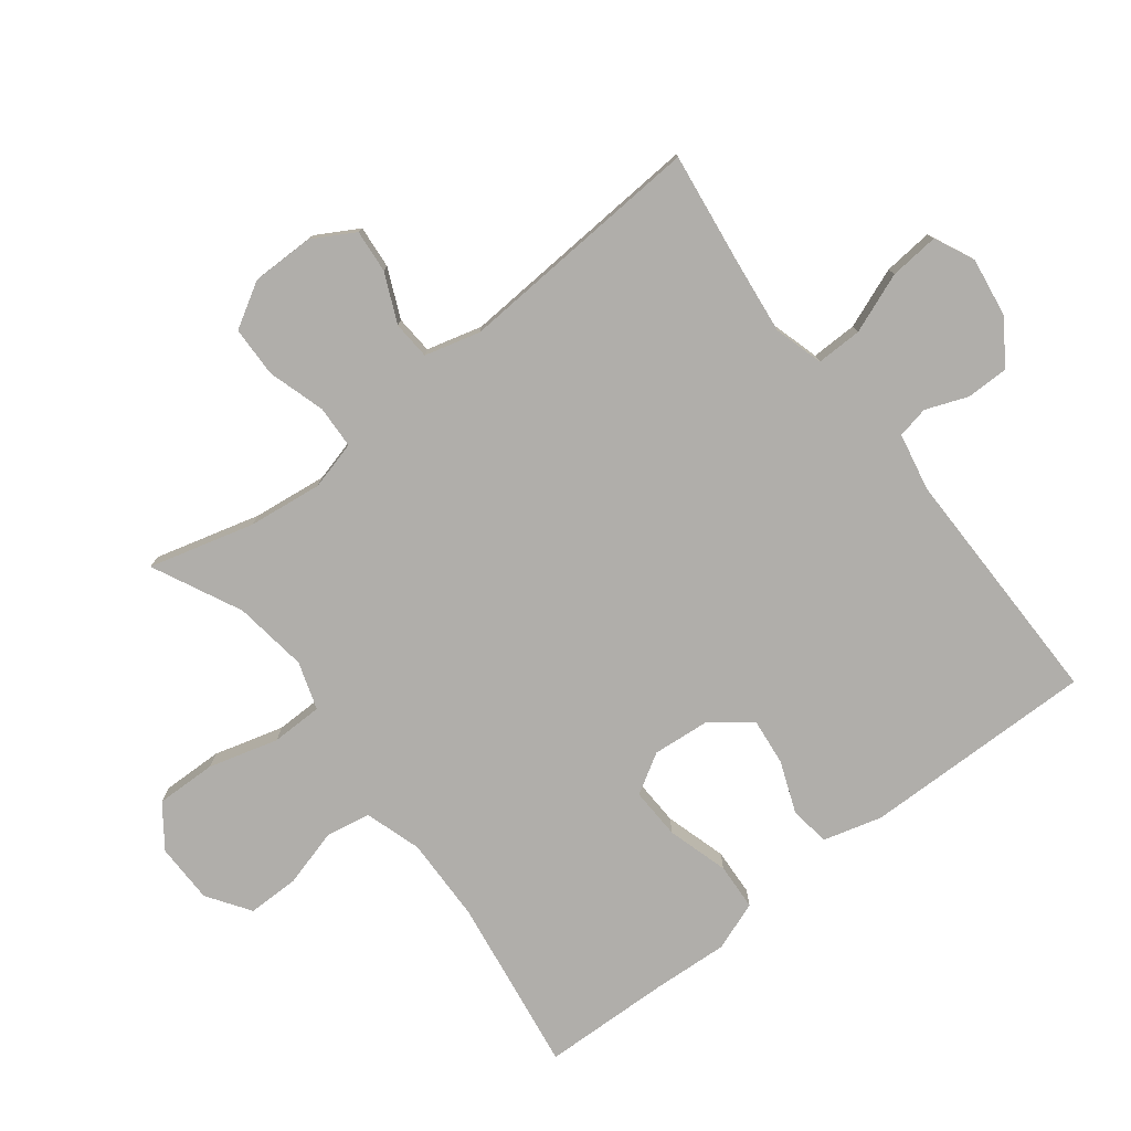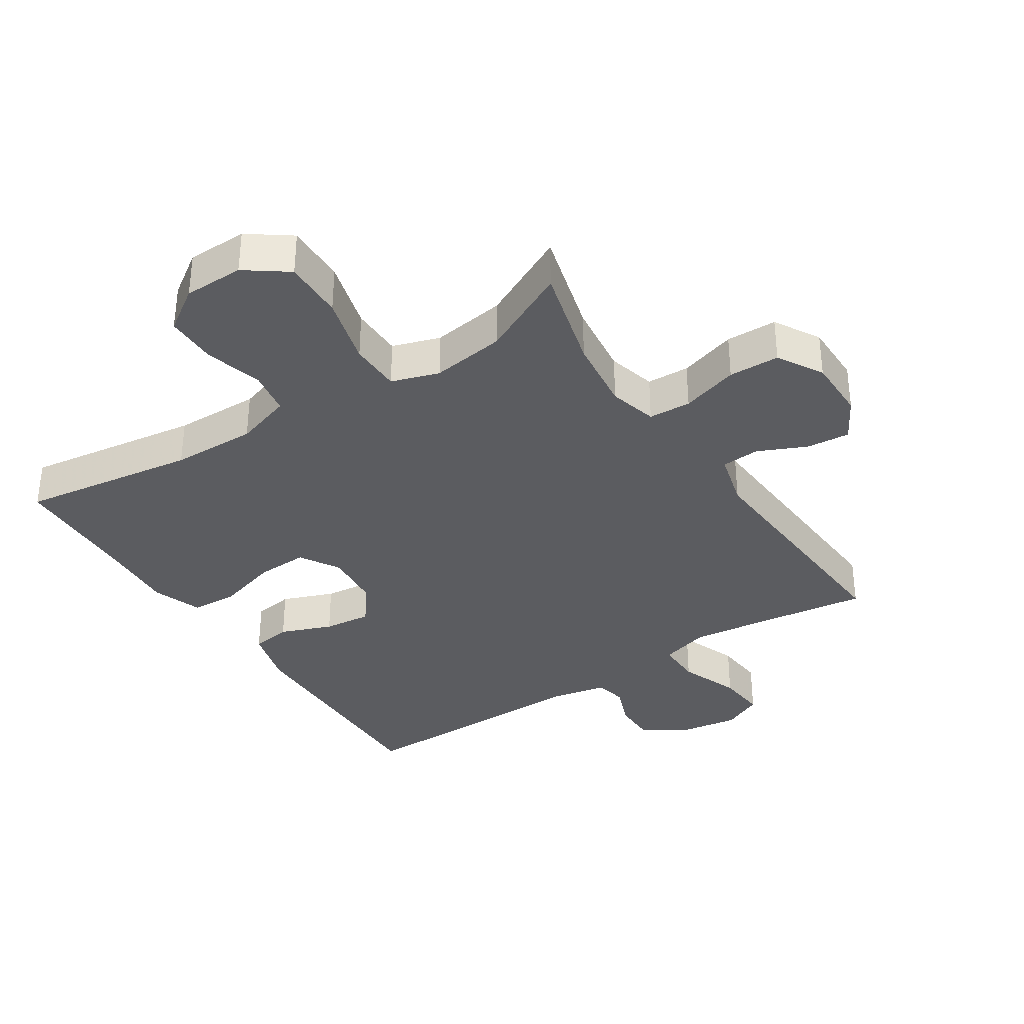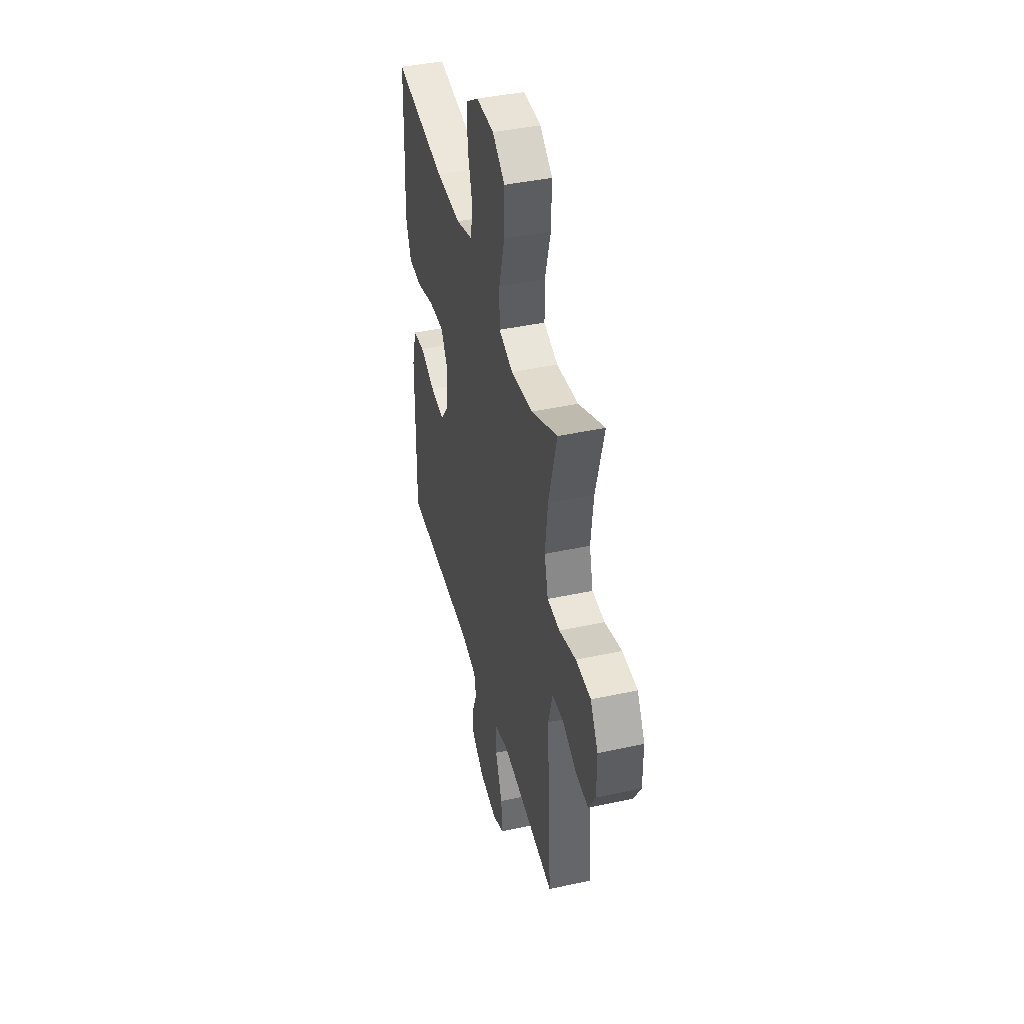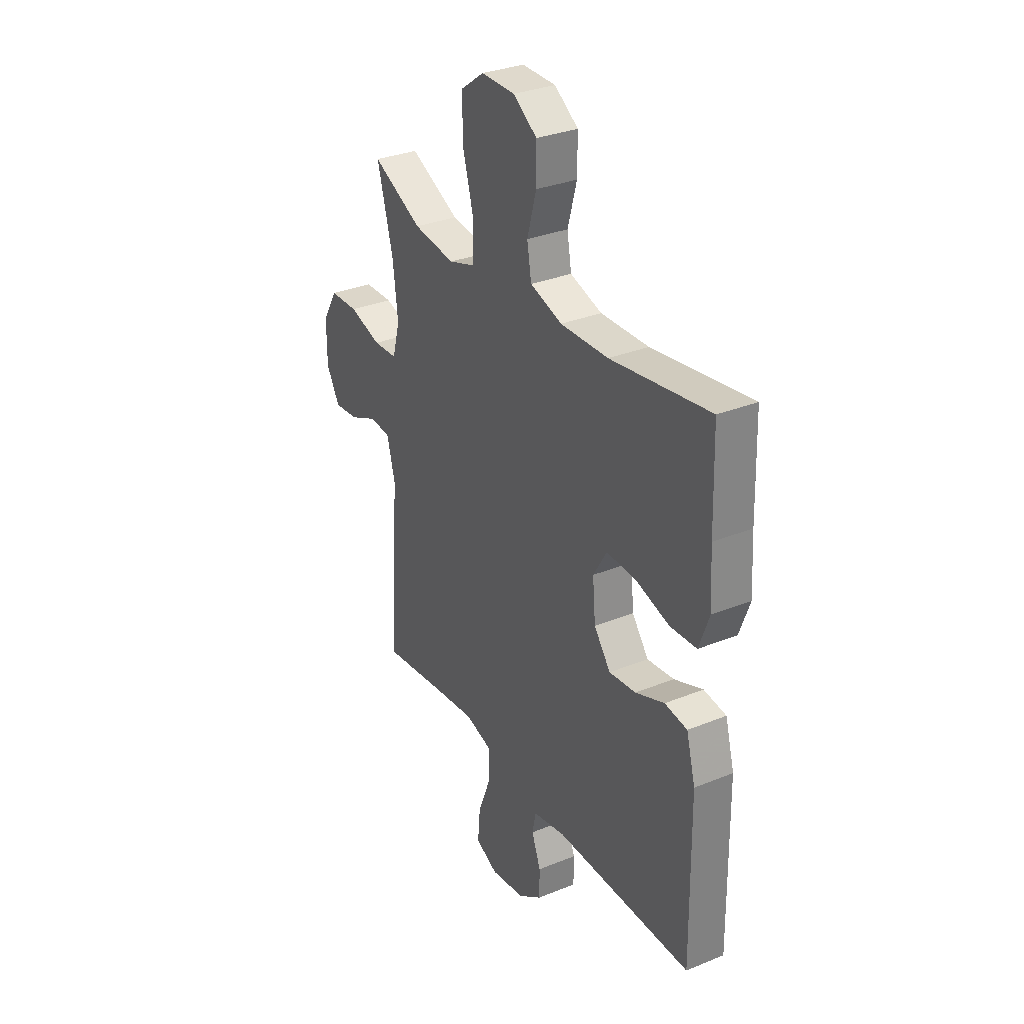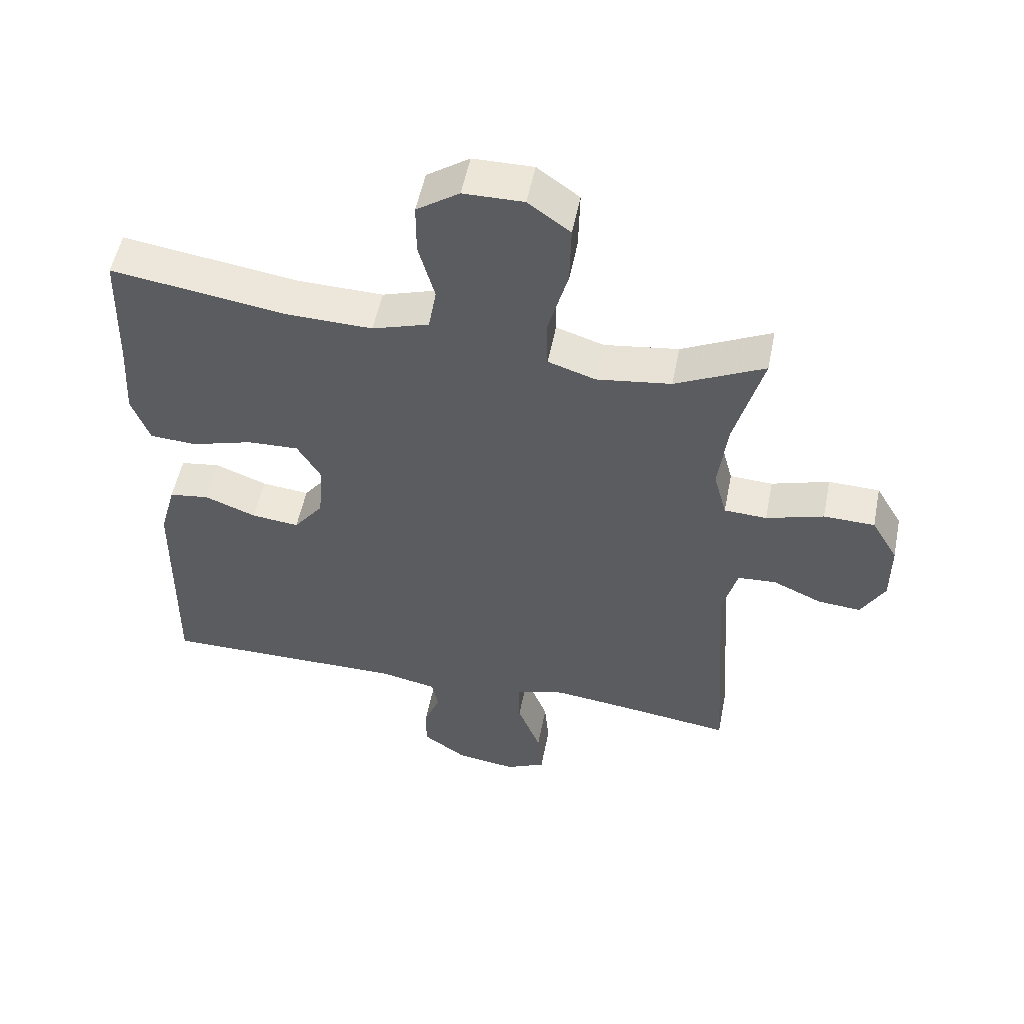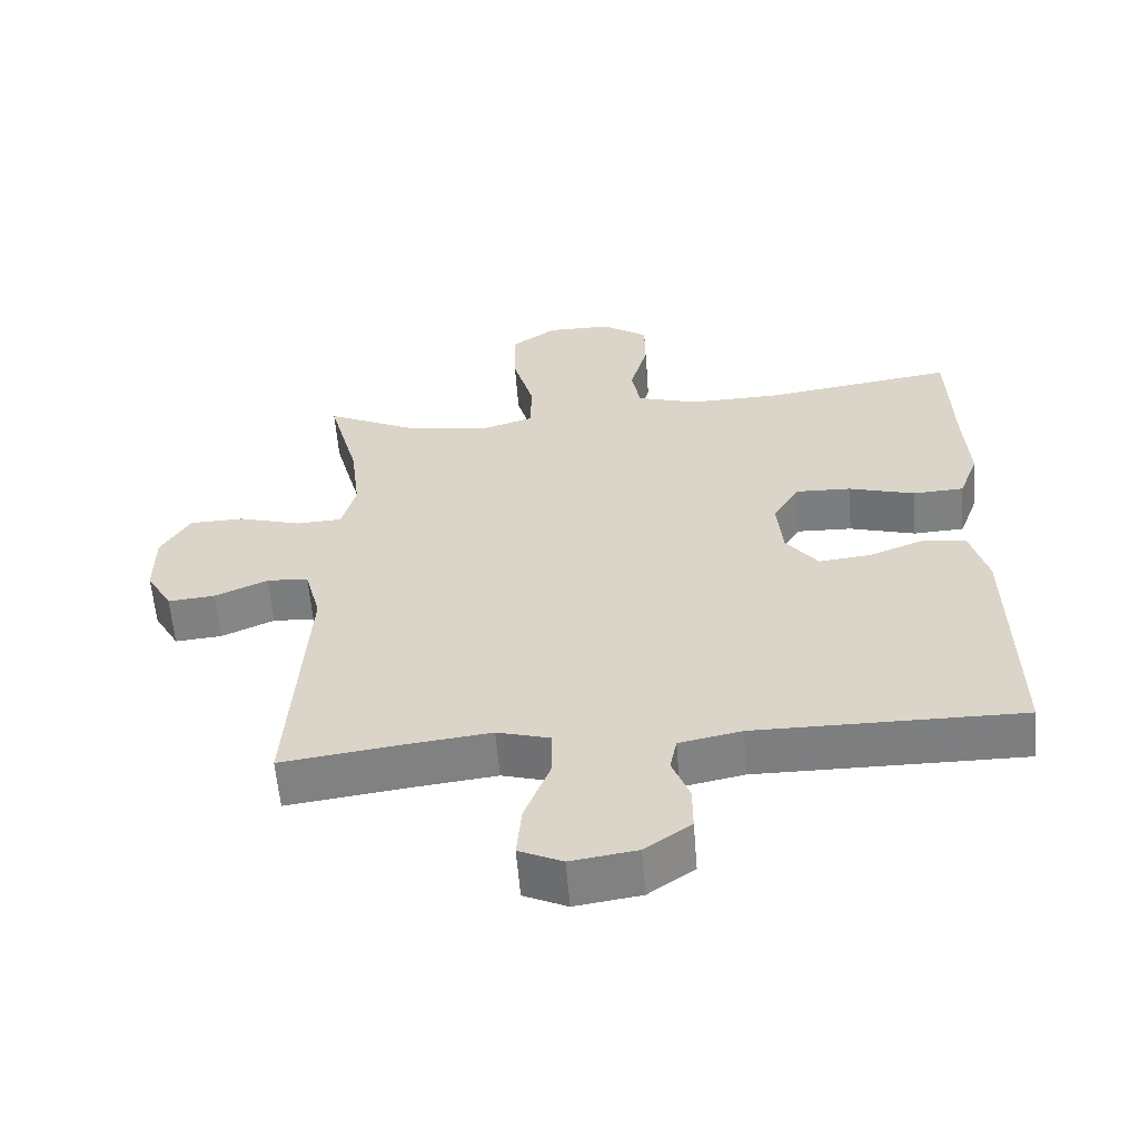
<metadata>
{"format":"obj","ext":"obj","renderer":"f3d","projection":"perspective","resolution":1024,"background":"white","views":[{"elev":-77.8,"azim":127.7,"up":"+Y"},{"elev":-35.2,"azim":33.1,"up":"+Y"},{"elev":42.3,"azim":75.5,"up":"+Z"},{"elev":31.7,"azim":-119.8,"up":"+Z"},{"elev":52.9,"azim":11.2,"up":"+Z"},{"elev":-59.4,"azim":-175.4,"up":"+Z"}]}
</metadata>
<code>
v 0.5 0.07 -0.5
v 0.328 0.07 -0.477
v 0.208 0.07 -0.463
v 0.132 0.07 -0.485
v 0.133 0.07 -0.556
v 0.169 0.07 -0.649
v 0.176 0.07 -0.726
v 0.114 0.07 -0.755
v 0.02 0.07 -0.741
v -0.046 0.07 -0.695
v -0.046 0.07 -0.63
v -0.021 0.07 -0.565
v -0.031 0.07 -0.516
v -0.12 0.07 -0.498
v -0.5 0.07 -0.5
v -0.495 0.07 -0.139
v -0.47 0.07 -0.048
v -0.408 0.07 -0.039
v -0.328 0.07 -0.07
v -0.254 0.07 -0.078
v -0.208 0.07 -0.018
v -0.2 0.07 0.072
v -0.237 0.07 0.134
v -0.317 0.07 0.131
v -0.412 0.07 0.103
v -0.485 0.07 0.107
v -0.513 0.07 0.183
v -0.506 0.07 0.301
v -0.5 0.07 0.5
v -0.227 0.07 0.46
v -0.095 0.07 0.457
v -0.007 0.07 0.485
v 0.005 0.07 0.554
v -0.02 0.07 0.644
v -0.02 0.07 0.724
v 0.046 0.07 0.769
v 0.139 0.07 0.77
v 0.204 0.07 0.723
v 0.202 0.07 0.629
v 0.172 0.07 0.521
v 0.173 0.07 0.441
v 0.247 0.07 0.417
v 0.362 0.07 0.433
v 0.5 0.07 0.5
v 0.456 0.07 0.337
v 0.442 0.07 0.222
v 0.462 0.07 0.147
v 0.528 0.07 0.144
v 0.617 0.07 0.171
v 0.696 0.07 0.169
v 0.737 0.07 0.099
v 0.737 0.07 0.002
v 0.7 0.07 -0.063
v 0.633 0.07 -0.057
v 0.557 0.07 -0.023
v 0.498 0.07 -0.027
v 0.475 0.07 -0.113
v 0.5 0 -0.5
v 0.328 0 -0.477
v 0.208 0 -0.463
v 0.132 0 -0.485
v 0.133 0 -0.556
v 0.169 0 -0.649
v 0.176 0 -0.726
v 0.114 0 -0.755
v 0.02 0 -0.741
v -0.046 0 -0.695
v -0.046 0 -0.63
v -0.021 0 -0.565
v -0.031 0 -0.516
v -0.12 0 -0.498
v -0.5 0 -0.5
v -0.495 0 -0.139
v -0.47 0 -0.048
v -0.408 0 -0.039
v -0.328 0 -0.07
v -0.254 0 -0.078
v -0.208 0 -0.018
v -0.2 0 0.072
v -0.237 0 0.134
v -0.317 0 0.131
v -0.412 0 0.103
v -0.485 0 0.107
v -0.513 0 0.183
v -0.506 0 0.301
v -0.5 0 0.5
v -0.227 0 0.46
v -0.095 0 0.457
v -0.007 0 0.485
v 0.005 0 0.554
v -0.02 0 0.644
v -0.02 0 0.724
v 0.046 0 0.769
v 0.139 0 0.77
v 0.204 0 0.723
v 0.202 0 0.629
v 0.172 0 0.521
v 0.173 0 0.441
v 0.247 0 0.417
v 0.362 0 0.433
v 0.5 0 0.5
v 0.456 0 0.337
v 0.442 0 0.222
v 0.462 0 0.147
v 0.528 0 0.144
v 0.617 0 0.171
v 0.696 0 0.169
v 0.737 0 0.099
v 0.737 0 0.002
v 0.7 0 -0.063
v 0.633 0 -0.057
v 0.557 0 -0.023
v 0.498 0 -0.027
v 0.475 0 -0.113
f 52 53 54 55
f 52 55 56
f 51 52 56
f 48 49 50 51
f 47 48 51 56
f 46 47 56 57
f 43 44 45
f 42 43 45 46
f 41 42 46 57
f 37 38 39 40
f 37 40 41
f 36 37 41
f 33 34 35 36
f 32 33 36 41
f 31 32 41 57
f 28 29 30
f 24 25 26 27
f 23 24 27 28
f 16 17 18 19
f 14 15 16 19
f 13 14 19 20
f 9 10 11 12
f 9 12 13
f 8 9 13
f 5 6 7 8
f 4 5 8 13
f 3 4 13 20
f 31 57 1 2
f 23 28 30 31
f 22 23 31 2
f 21 22 2 3
f 3 20 21
f 112 111 110 109
f 113 112 109
f 113 109 108
f 108 107 106 105
f 113 108 105 104
f 114 113 104 103
f 102 101 100
f 103 102 100 99
f 114 103 99 98
f 97 96 95 94
f 98 97 94
f 98 94 93
f 93 92 91 90
f 98 93 90 89
f 114 98 89 88
f 87 86 85
f 84 83 82 81
f 85 84 81 80
f 76 75 74 73
f 76 73 72 71
f 77 76 71 70
f 69 68 67 66
f 70 69 66
f 70 66 65
f 65 64 63 62
f 70 65 62 61
f 77 70 61 60
f 59 58 114 88
f 88 87 85 80
f 59 88 80 79
f 60 59 79 78
f 78 77 60
f 1 58 59 2
f 2 59 60 3
f 3 60 61 4
f 4 61 62 5
f 5 62 63 6
f 6 63 64 7
f 7 64 65 8
f 8 65 66 9
f 9 66 67 10
f 10 67 68 11
f 11 68 69 12
f 12 69 70 13
f 13 70 71 14
f 14 71 72 15
f 15 72 73 16
f 16 73 74 17
f 17 74 75 18
f 18 75 76 19
f 19 76 77 20
f 20 77 78 21
f 21 78 79 22
f 22 79 80 23
f 23 80 81 24
f 24 81 82 25
f 25 82 83 26
f 26 83 84 27
f 27 84 85 28
f 28 85 86 29
f 29 86 87 30
f 30 87 88 31
f 31 88 89 32
f 32 89 90 33
f 33 90 91 34
f 34 91 92 35
f 35 92 93 36
f 36 93 94 37
f 37 94 95 38
f 38 95 96 39
f 39 96 97 40
f 40 97 98 41
f 41 98 99 42
f 42 99 100 43
f 43 100 101 44
f 44 101 102 45
f 45 102 103 46
f 46 103 104 47
f 47 104 105 48
f 48 105 106 49
f 49 106 107 50
f 50 107 108 51
f 51 108 109 52
f 52 109 110 53
f 53 110 111 54
f 54 111 112 55
f 55 112 113 56
f 56 113 114 57
f 57 114 58 1

</code>
